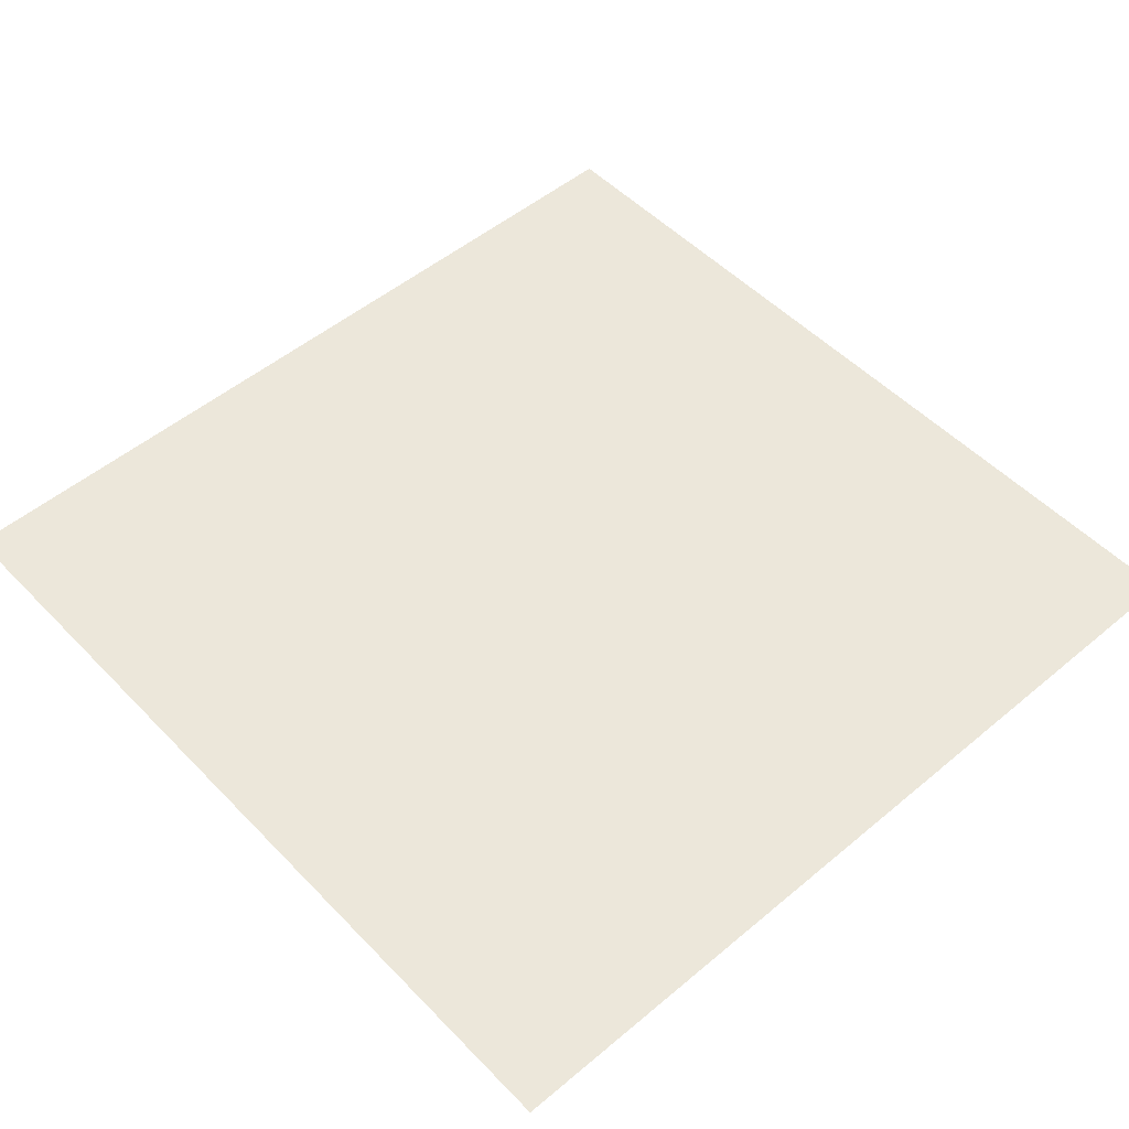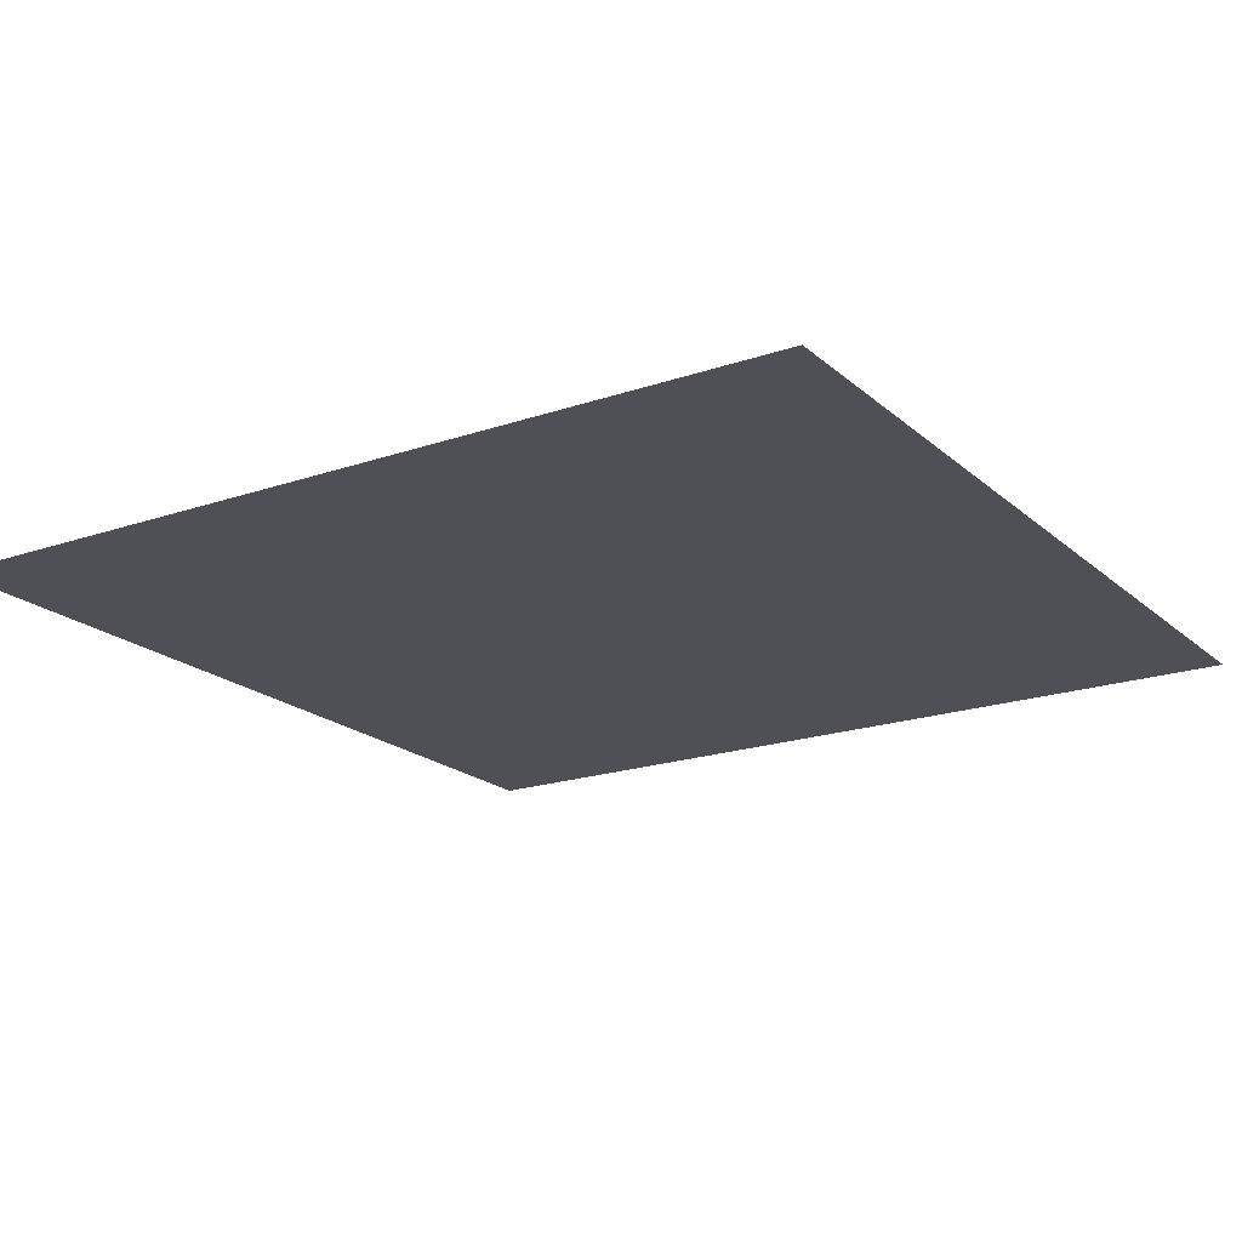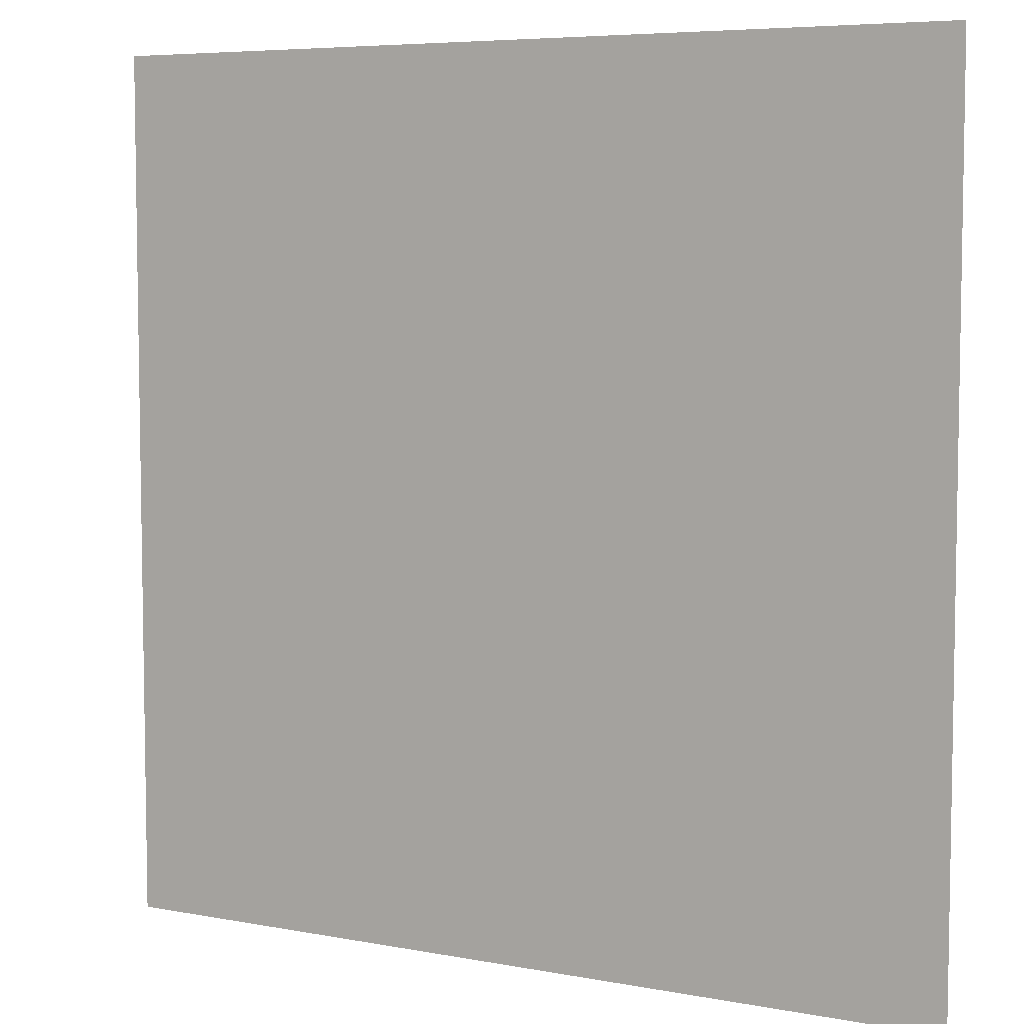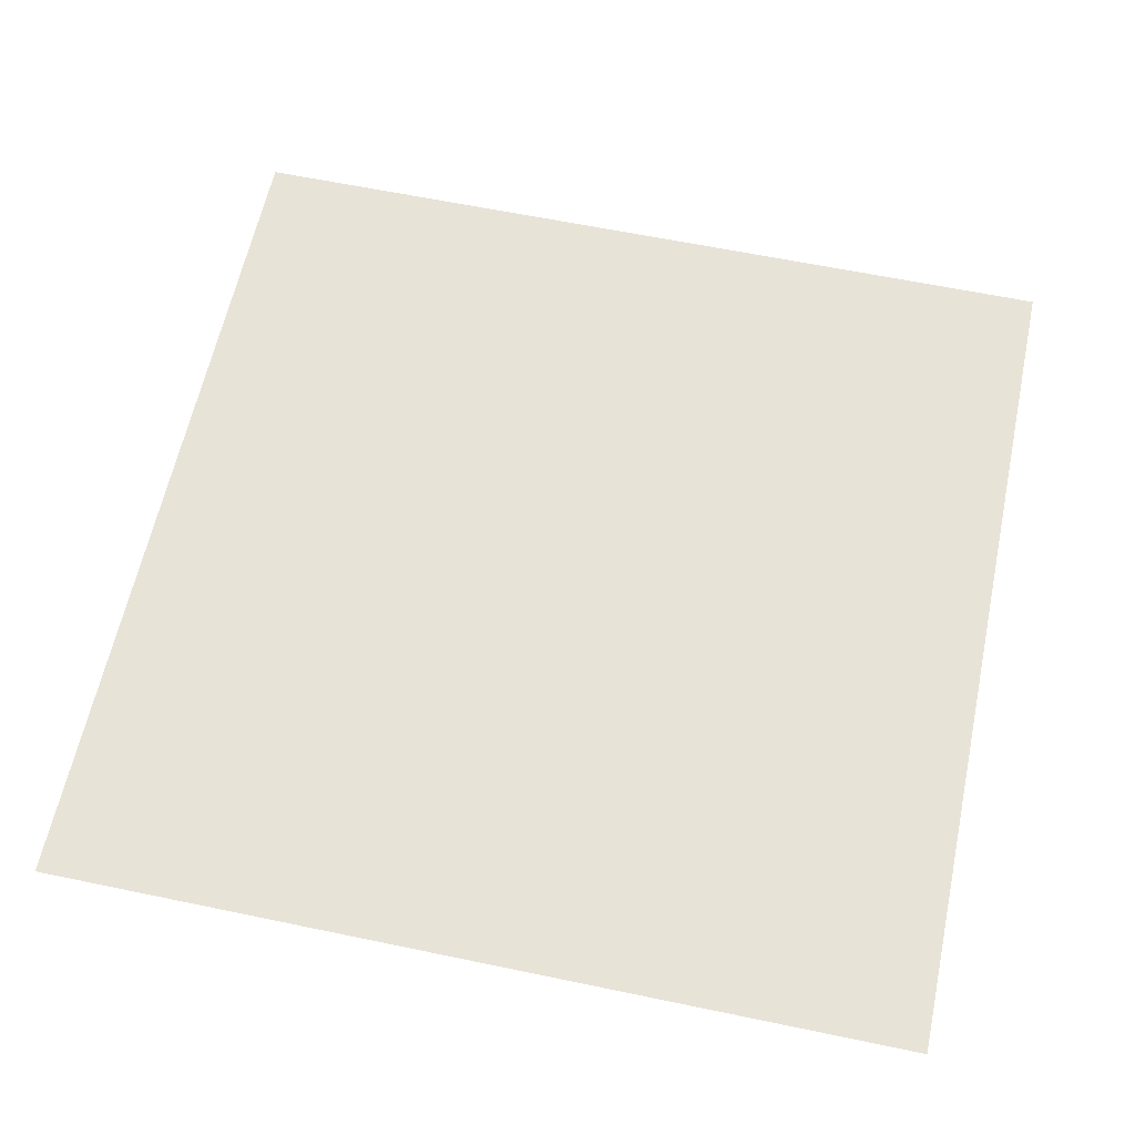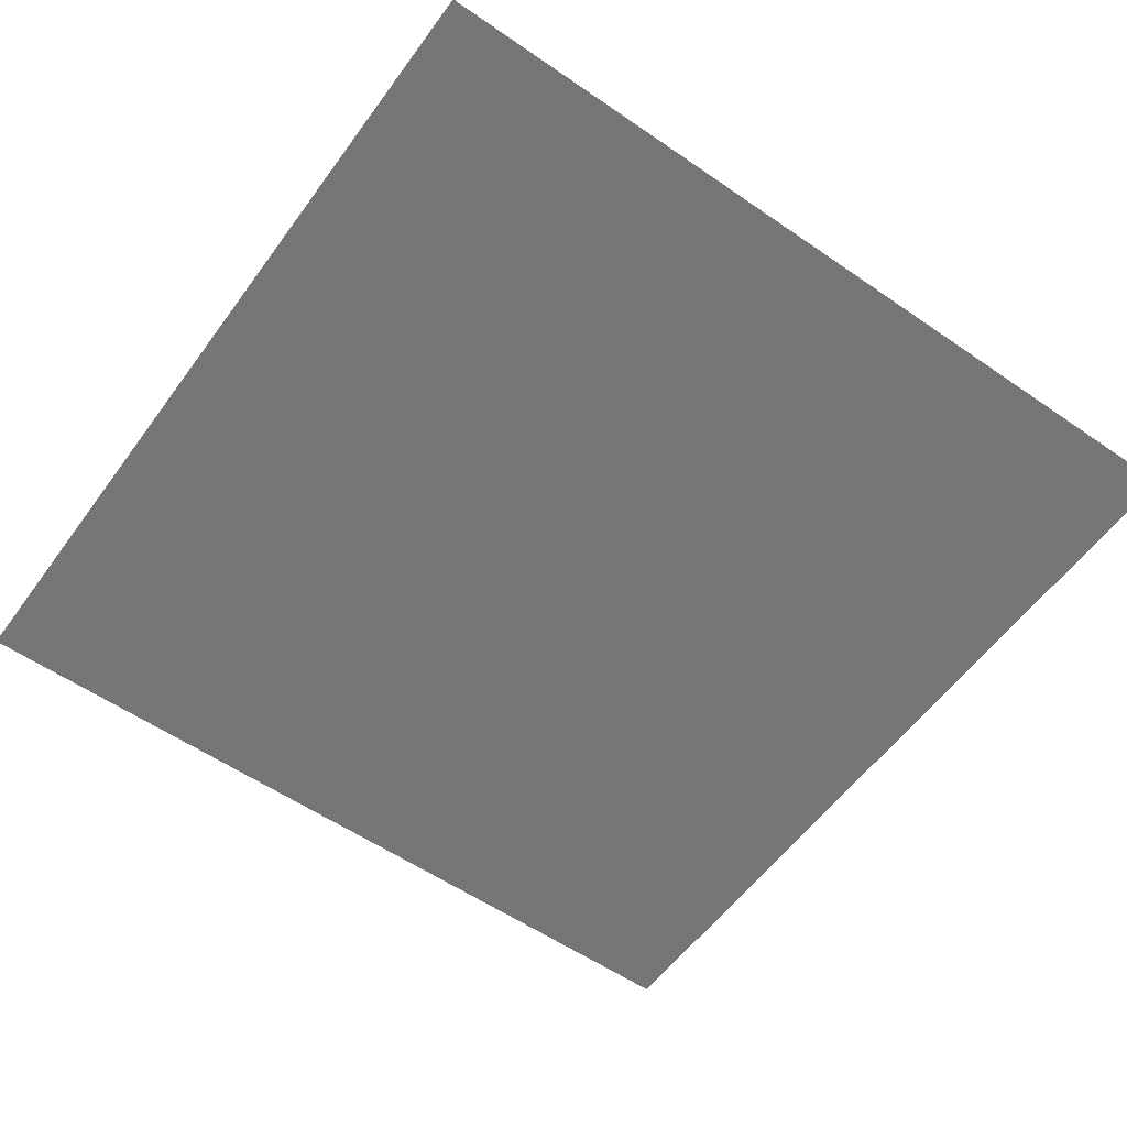
<metadata>
{"format":"obj","ext":"obj","renderer":"f3d","projection":"perspective","resolution":1024,"background":"white","views":[{"elev":51.4,"azim":137.8,"up":"+Y"},{"elev":-19.4,"azim":-147.3,"up":"+Y"},{"elev":6.2,"azim":29.7,"up":"+Z"},{"elev":61.5,"azim":-78.0,"up":"+Y"},{"elev":-56.8,"azim":54.3,"up":"+Y"}]}
</metadata>
<code>
o Plane
v 3.889 0 -3.889
v 5 0 -3.889
v 5 0 -5
v 3.889 0 -5
v 3.889 -0 5
v 5 -0 5
v 5 -0 3.889
v 3.889 -0 3.889
v 5 -0 2.778
v 3.889 -0 2.778
v 5 -0 1.667
v 3.889 -0 1.667
v 5 -0 0.5556
v 3.889 -0 0.5556
v 5 0 -0.5556
v 3.889 0 -0.5556
v 5 0 -1.667
v 3.889 0 -1.667
v 5 0 -2.778
v 3.889 0 -2.778
v -5 0 -2.778
v -3.889 0 -2.778
v -3.889 0 -3.889
v -5 0 -3.889
v -2.778 0 -2.778
v -2.778 0 -3.889
v -1.667 0 -2.778
v -1.667 0 -3.889
v -0.5556 0 -2.778
v -0.5556 0 -3.889
v 0.5556 0 -2.778
v 0.5556 0 -3.889
v 1.667 0 -2.778
v 1.667 0 -3.889
v 2.778 0 -2.778
v 2.778 0 -3.889
v -5 0 -1.667
v -3.889 0 -1.667
v -2.778 0 -1.667
v -1.667 0 -1.667
v -0.5556 0 -1.667
v 0.5556 0 -1.667
v 1.667 0 -1.667
v 2.778 0 -1.667
v -5 0 -0.5556
v -3.889 0 -0.5556
v -2.778 0 -0.5556
v -1.667 0 -0.5556
v -0.5556 0 -0.5556
v 0.5556 0 -0.5556
v 1.667 0 -0.5556
v 2.778 0 -0.5556
v -5 -0 0.5556
v -3.889 -0 0.5556
v -2.778 -0 0.5556
v -1.667 -0 0.5556
v -0.5556 -0 0.5556
v 0.5556 -0 0.5556
v 1.667 -0 0.5556
v 2.778 -0 0.5556
v -5 -0 1.667
v -3.889 -0 1.667
v -2.778 -0 1.667
v -1.667 -0 1.667
v -0.5556 -0 1.667
v 0.5556 -0 1.667
v 1.667 -0 1.667
v 2.778 -0 1.667
v -5 -0 2.778
v -3.889 -0 2.778
v -2.778 -0 2.778
v -1.667 -0 2.778
v -0.5556 -0 2.778
v 0.5556 -0 2.778
v 1.667 -0 2.778
v 2.778 -0 2.778
v -5 -0 3.889
v -3.889 -0 3.889
v -2.778 -0 3.889
v -1.667 -0 3.889
v -0.5556 -0 3.889
v 0.5556 -0 3.889
v 1.667 -0 3.889
v 2.778 -0 3.889
v -5 -0 5
v -3.889 -0 5
v -2.778 -0 5
v -1.667 -0 5
v -0.5556 -0 5
v 0.5556 -0 5
v 1.667 -0 5
v 2.778 -0 5
v -3.889 0 -5
v -5 0 -5
v -2.778 0 -5
v -1.667 0 -5
v -0.5556 0 -5
v 0.5556 0 -5
v 1.667 0 -5
v 2.778 0 -5
f 1 2 3 4
f 5 6 7 8
f 8 7 9 10
f 10 9 11 12
f 12 11 13 14
f 14 13 15 16
f 16 15 17 18
f 18 17 19 20
f 20 19 2 1
f 21 22 23 24
f 22 25 26 23
f 25 27 28 26
f 27 29 30 28
f 29 31 32 30
f 31 33 34 32
f 33 35 36 34
f 35 20 1 36
f 37 38 22 21
f 38 39 25 22
f 39 40 27 25
f 40 41 29 27
f 41 42 31 29
f 42 43 33 31
f 43 44 35 33
f 44 18 20 35
f 45 46 38 37
f 46 47 39 38
f 47 48 40 39
f 48 49 41 40
f 49 50 42 41
f 50 51 43 42
f 51 52 44 43
f 52 16 18 44
f 53 54 46 45
f 54 55 47 46
f 55 56 48 47
f 56 57 49 48
f 57 58 50 49
f 58 59 51 50
f 59 60 52 51
f 60 14 16 52
f 61 62 54 53
f 62 63 55 54
f 63 64 56 55
f 64 65 57 56
f 65 66 58 57
f 66 67 59 58
f 67 68 60 59
f 68 12 14 60
f 69 70 62 61
f 70 71 63 62
f 71 72 64 63
f 72 73 65 64
f 73 74 66 65
f 74 75 67 66
f 75 76 68 67
f 76 10 12 68
f 77 78 70 69
f 78 79 71 70
f 79 80 72 71
f 80 81 73 72
f 81 82 74 73
f 82 83 75 74
f 83 84 76 75
f 84 8 10 76
f 85 86 78 77
f 86 87 79 78
f 87 88 80 79
f 88 89 81 80
f 89 90 82 81
f 90 91 83 82
f 91 92 84 83
f 92 5 8 84
f 24 23 93 94
f 23 26 95 93
f 26 28 96 95
f 28 30 97 96
f 30 32 98 97
f 32 34 99 98
f 34 36 100 99
f 36 1 4 100

</code>
